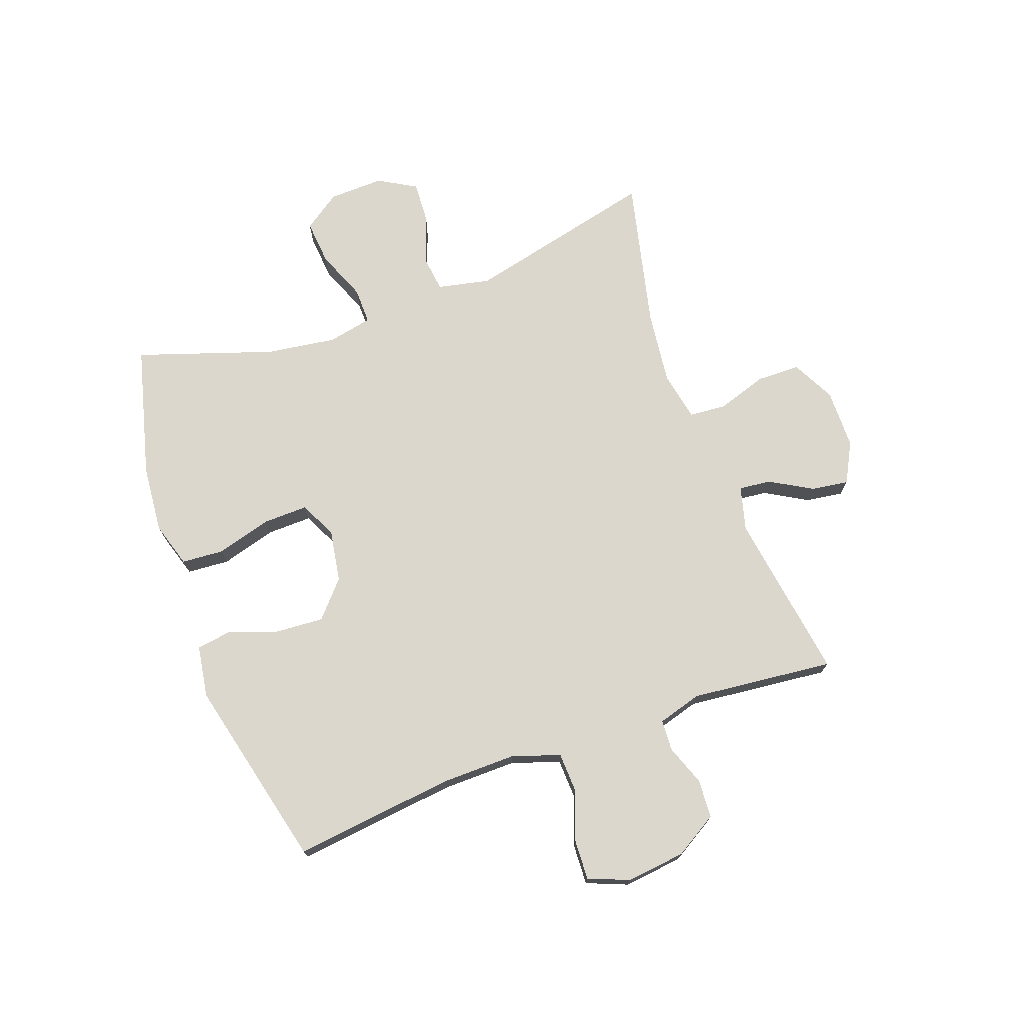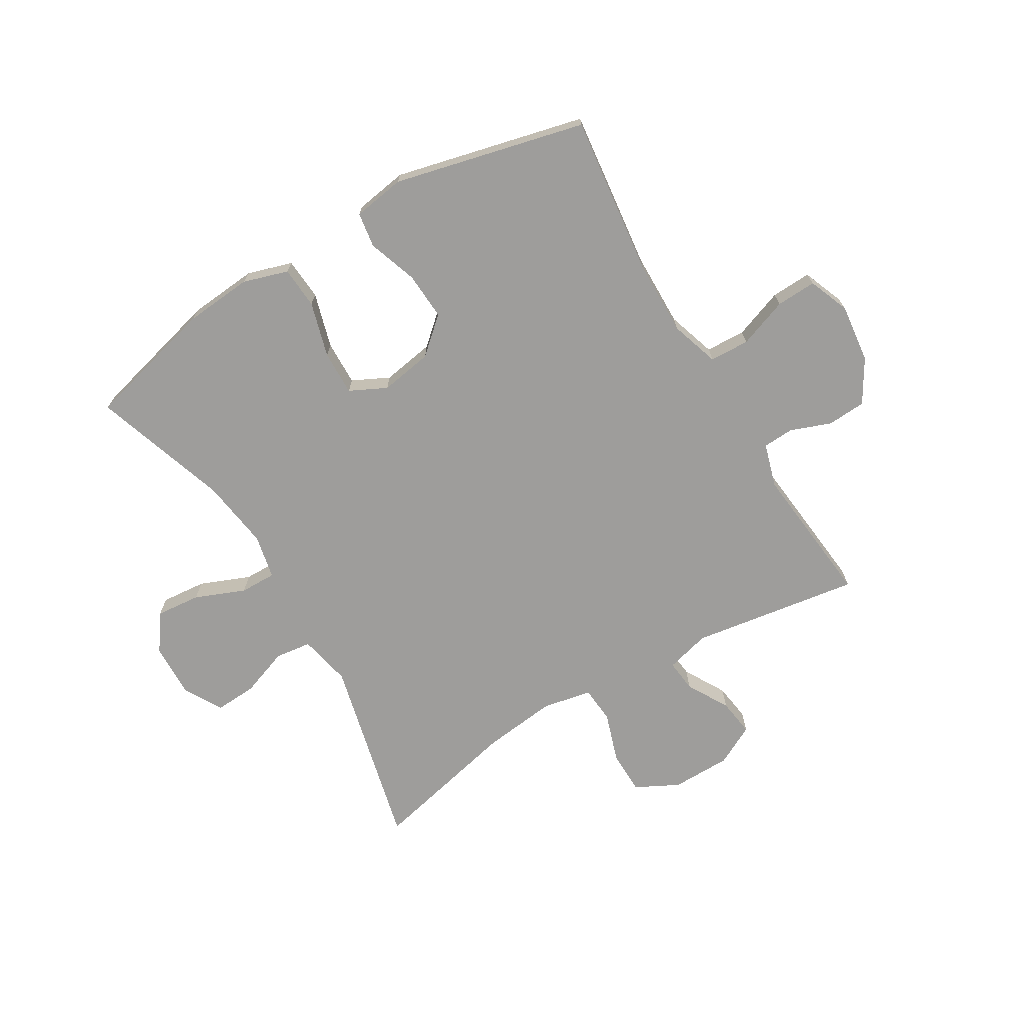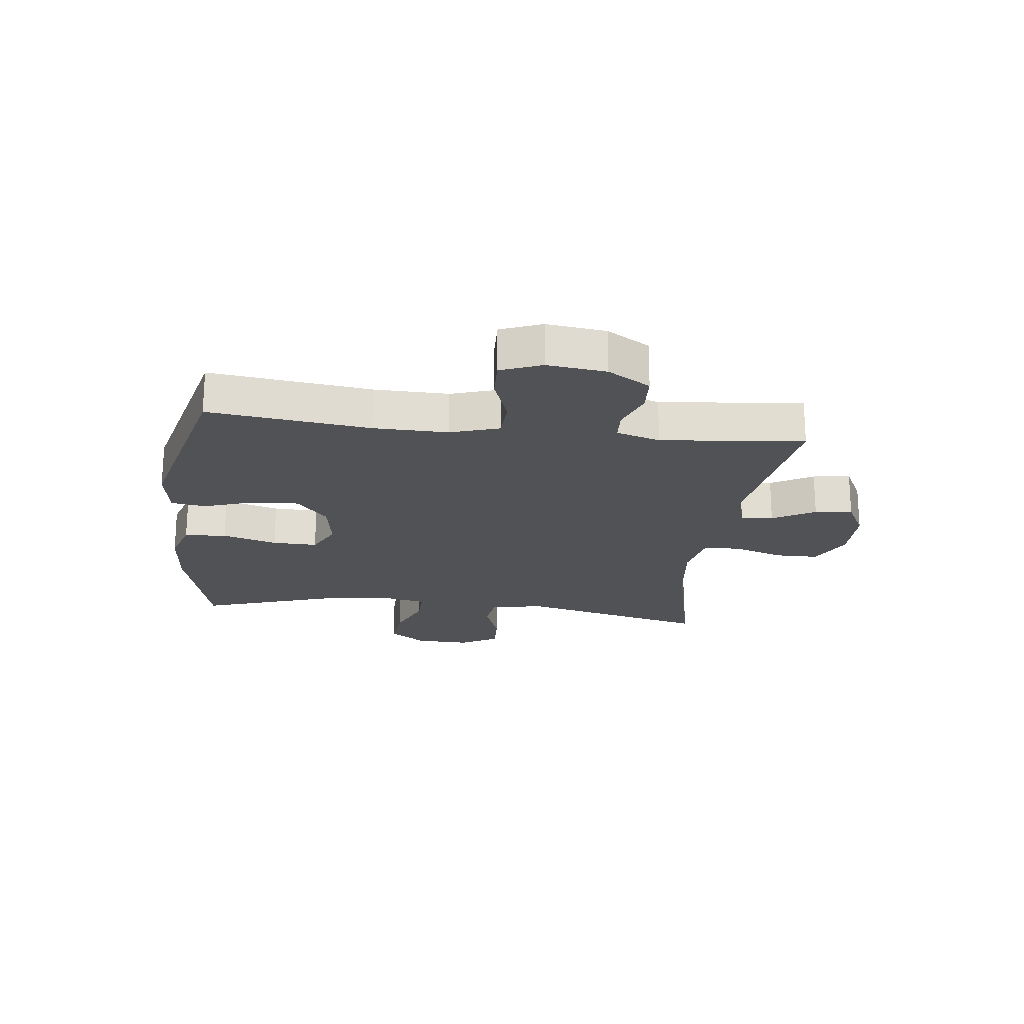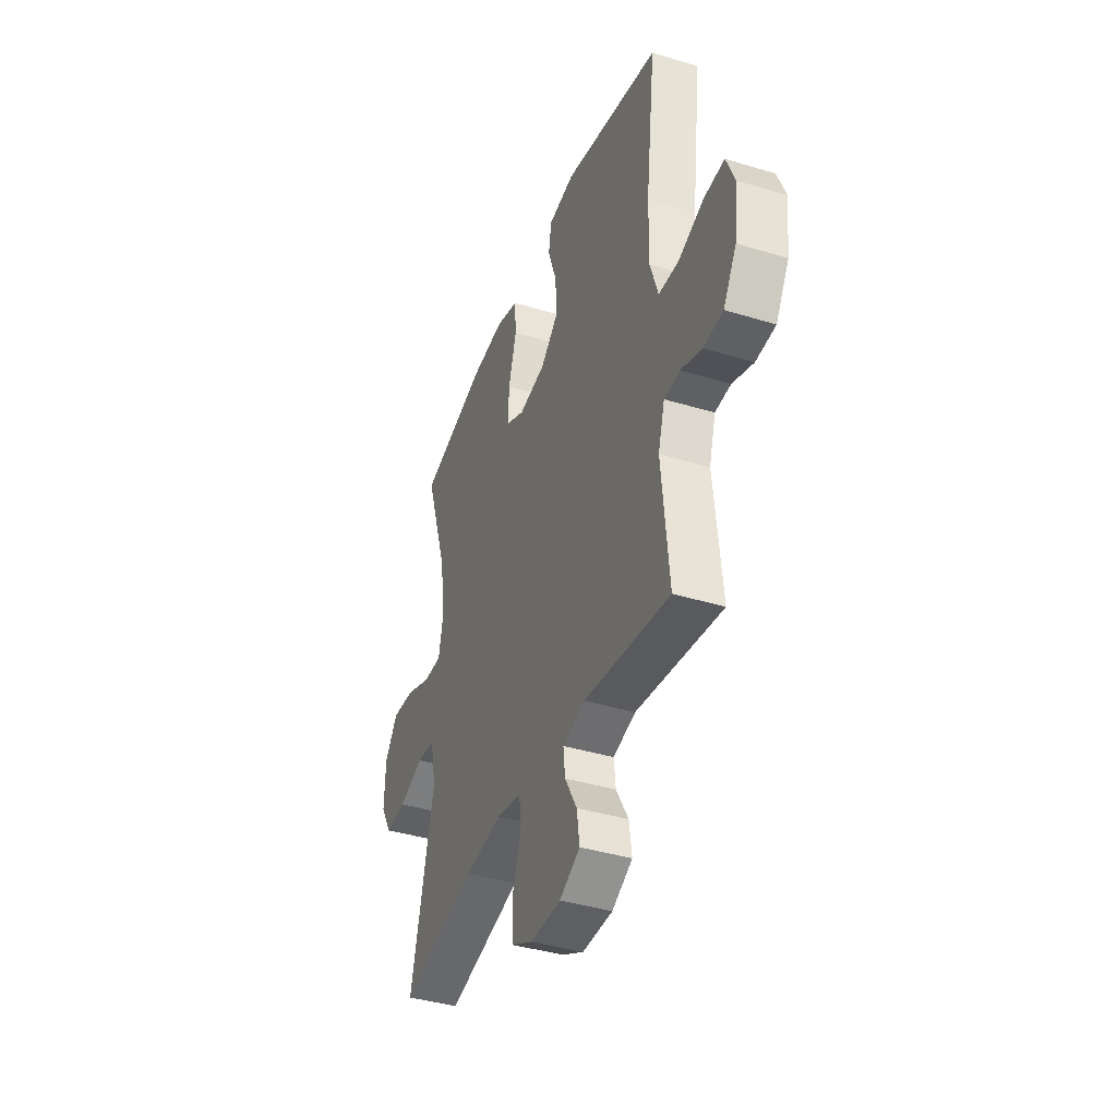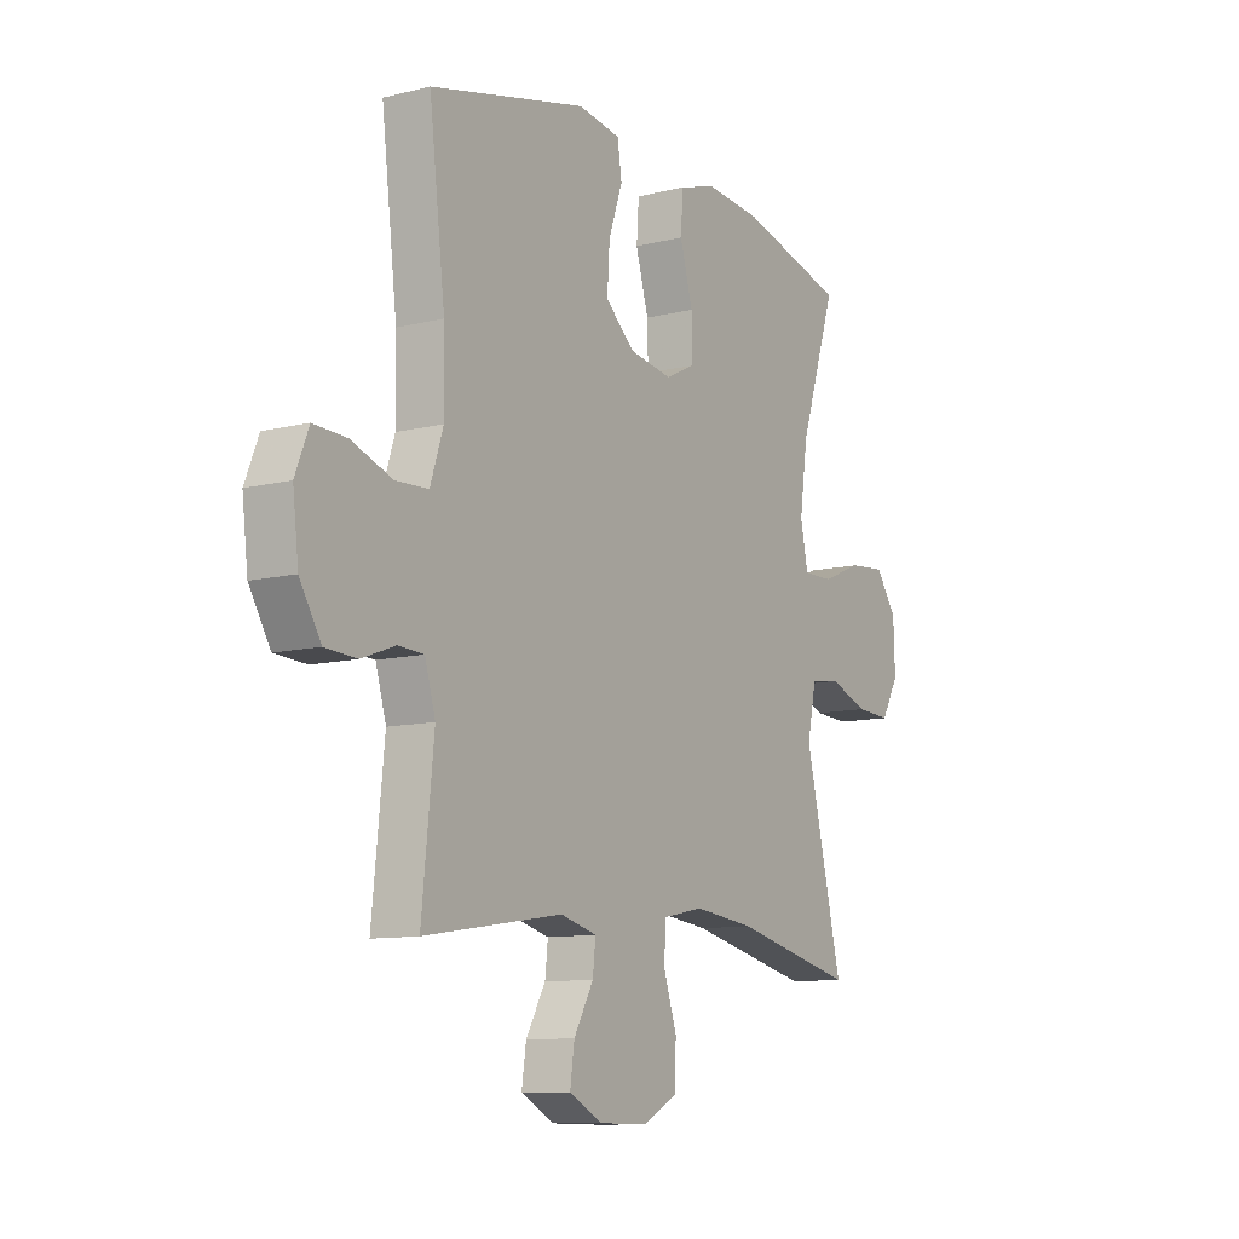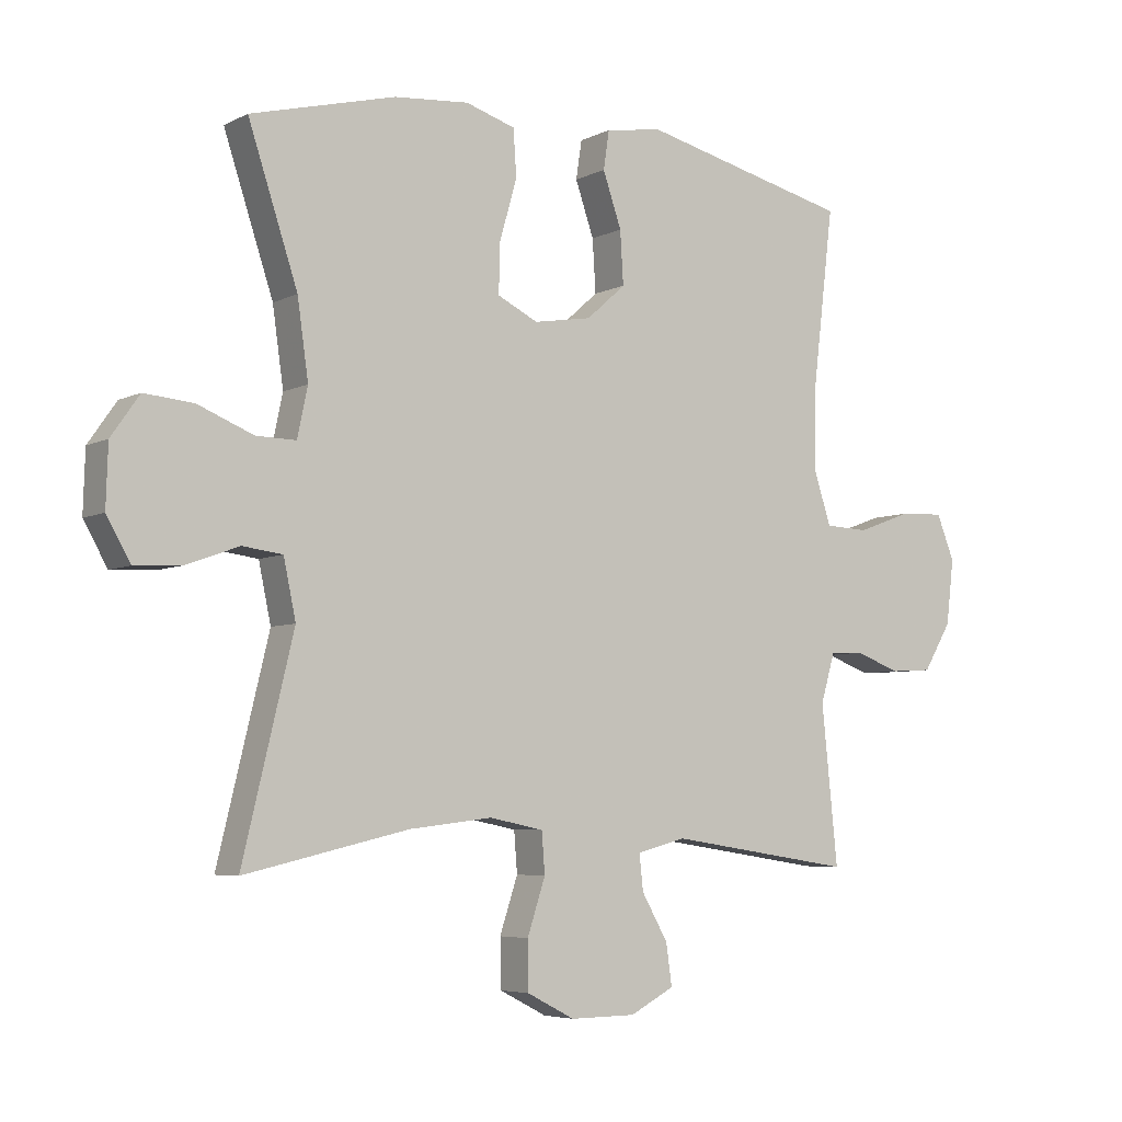
<metadata>
{"format":"obj","ext":"obj","renderer":"f3d","projection":"perspective","resolution":1024,"background":"white","views":[{"elev":72.9,"azim":70.2,"up":"+Y"},{"elev":-70.6,"azim":30.8,"up":"+Y"},{"elev":-21.1,"azim":83.0,"up":"+Y"},{"elev":-39.9,"azim":69.4,"up":"+Z"},{"elev":-10.4,"azim":122.1,"up":"+Z"},{"elev":-5.5,"azim":-34.2,"up":"+Z"}]}
</metadata>
<code>
v 0.5 0.07 -0.5
v 0.211 0.07 -0.456
v 0.135 0.07 -0.476
v 0.141 0.07 -0.531
v 0.182 0.07 -0.603
v 0.191 0.07 -0.667
v 0.122 0.07 -0.703
v 0.02 0.07 -0.704
v -0.054 0.07 -0.666
v -0.055 0.07 -0.591
v -0.027 0.07 -0.506
v -0.032 0.07 -0.443
v -0.116 0.07 -0.426
v -0.244 0.07 -0.441
v -0.5 0.07 -0.5
v -0.421 0.07 -0.172
v -0.44 0.07 -0.082
v -0.502 0.07 -0.074
v -0.585 0.07 -0.104
v -0.657 0.07 -0.108
v -0.694 0.07 -0.043
v -0.691 0.07 0.051
v -0.647 0.07 0.114
v -0.57 0.07 0.107
v -0.484 0.07 0.072
v -0.422 0.07 0.071
v -0.406 0.07 0.147
v -0.423 0.07 0.267
v -0.5 0.07 0.5
v -0.275 0.07 0.558
v -0.158 0.07 0.568
v -0.081 0.07 0.544
v -0.076 0.07 0.472
v -0.103 0.07 0.378
v -0.105 0.07 0.301
v -0.042 0.07 0.27
v 0.048 0.07 0.285
v 0.109 0.07 0.339
v 0.104 0.07 0.421
v 0.075 0.07 0.505
v 0.084 0.07 0.565
v 0.173 0.07 0.579
v 0.5 0.07 0.5
v 0.467 0.07 0.224
v 0.465 0.07 0.097
v 0.492 0.07 0.014
v 0.56 0.07 0.011
v 0.645 0.07 0.042
v 0.714 0.07 0.045
v 0.742 0.07 -0.025
v 0.73 0.07 -0.126
v 0.686 0.07 -0.199
v 0.62 0.07 -0.203
v 0.55 0.07 -0.177
v 0.497 0.07 -0.18
v 0.475 0.07 -0.255
v 0.5 0 -0.5
v 0.211 0 -0.456
v 0.135 0 -0.476
v 0.141 0 -0.531
v 0.182 0 -0.603
v 0.191 0 -0.667
v 0.122 0 -0.703
v 0.02 0 -0.704
v -0.054 0 -0.666
v -0.055 0 -0.591
v -0.027 0 -0.506
v -0.032 0 -0.443
v -0.116 0 -0.426
v -0.244 0 -0.441
v -0.5 0 -0.5
v -0.421 0 -0.172
v -0.44 0 -0.082
v -0.502 0 -0.074
v -0.585 0 -0.104
v -0.657 0 -0.108
v -0.694 0 -0.043
v -0.691 0 0.051
v -0.647 0 0.114
v -0.57 0 0.107
v -0.484 0 0.072
v -0.422 0 0.071
v -0.406 0 0.147
v -0.423 0 0.267
v -0.5 0 0.5
v -0.275 0 0.558
v -0.158 0 0.568
v -0.081 0 0.544
v -0.076 0 0.472
v -0.103 0 0.378
v -0.105 0 0.301
v -0.042 0 0.27
v 0.048 0 0.285
v 0.109 0 0.339
v 0.104 0 0.421
v 0.075 0 0.505
v 0.084 0 0.565
v 0.173 0 0.579
v 0.5 0 0.5
v 0.467 0 0.224
v 0.465 0 0.097
v 0.492 0 0.014
v 0.56 0 0.011
v 0.645 0 0.042
v 0.714 0 0.045
v 0.742 0 -0.025
v 0.73 0 -0.126
v 0.686 0 -0.199
v 0.62 0 -0.203
v 0.55 0 -0.177
v 0.497 0 -0.18
v 0.475 0 -0.255
f 51 52 53 54
f 51 54 55
f 50 51 55
f 47 48 49 50
f 46 47 50 55
f 45 46 55 56
f 41 42 43 44
f 39 40 41 44
f 38 39 44 45
f 37 38 45 56
f 31 32 33 34
f 31 34 35
f 28 29 30 31
f 27 28 31 35
f 26 27 35 36
f 22 23 24 25
f 22 25 26
f 21 22 26
f 18 19 20 21
f 17 18 21 26
f 16 17 26 36
f 14 15 16 36
f 8 9 10 11
f 8 11 12
f 7 8 12
f 4 5 6 7
f 3 4 7 12
f 2 3 12 13
f 56 1 2
f 37 56 2 13
f 13 14 36 37
f 110 109 108 107
f 111 110 107
f 111 107 106
f 106 105 104 103
f 111 106 103 102
f 112 111 102 101
f 100 99 98 97
f 100 97 96 95
f 101 100 95 94
f 112 101 94 93
f 90 89 88 87
f 91 90 87
f 87 86 85 84
f 91 87 84 83
f 92 91 83 82
f 81 80 79 78
f 82 81 78
f 82 78 77
f 77 76 75 74
f 82 77 74 73
f 92 82 73 72
f 92 72 71 70
f 67 66 65 64
f 68 67 64
f 68 64 63
f 63 62 61 60
f 68 63 60 59
f 69 68 59 58
f 58 57 112
f 69 58 112 93
f 93 92 70 69
f 1 57 58 2
f 2 58 59 3
f 3 59 60 4
f 4 60 61 5
f 5 61 62 6
f 6 62 63 7
f 7 63 64 8
f 8 64 65 9
f 9 65 66 10
f 10 66 67 11
f 11 67 68 12
f 12 68 69 13
f 13 69 70 14
f 14 70 71 15
f 15 71 72 16
f 16 72 73 17
f 17 73 74 18
f 18 74 75 19
f 19 75 76 20
f 20 76 77 21
f 21 77 78 22
f 22 78 79 23
f 23 79 80 24
f 24 80 81 25
f 25 81 82 26
f 26 82 83 27
f 27 83 84 28
f 28 84 85 29
f 29 85 86 30
f 30 86 87 31
f 31 87 88 32
f 32 88 89 33
f 33 89 90 34
f 34 90 91 35
f 35 91 92 36
f 36 92 93 37
f 37 93 94 38
f 38 94 95 39
f 39 95 96 40
f 40 96 97 41
f 41 97 98 42
f 42 98 99 43
f 43 99 100 44
f 44 100 101 45
f 45 101 102 46
f 46 102 103 47
f 47 103 104 48
f 48 104 105 49
f 49 105 106 50
f 50 106 107 51
f 51 107 108 52
f 52 108 109 53
f 53 109 110 54
f 54 110 111 55
f 55 111 112 56
f 56 112 57 1

</code>
